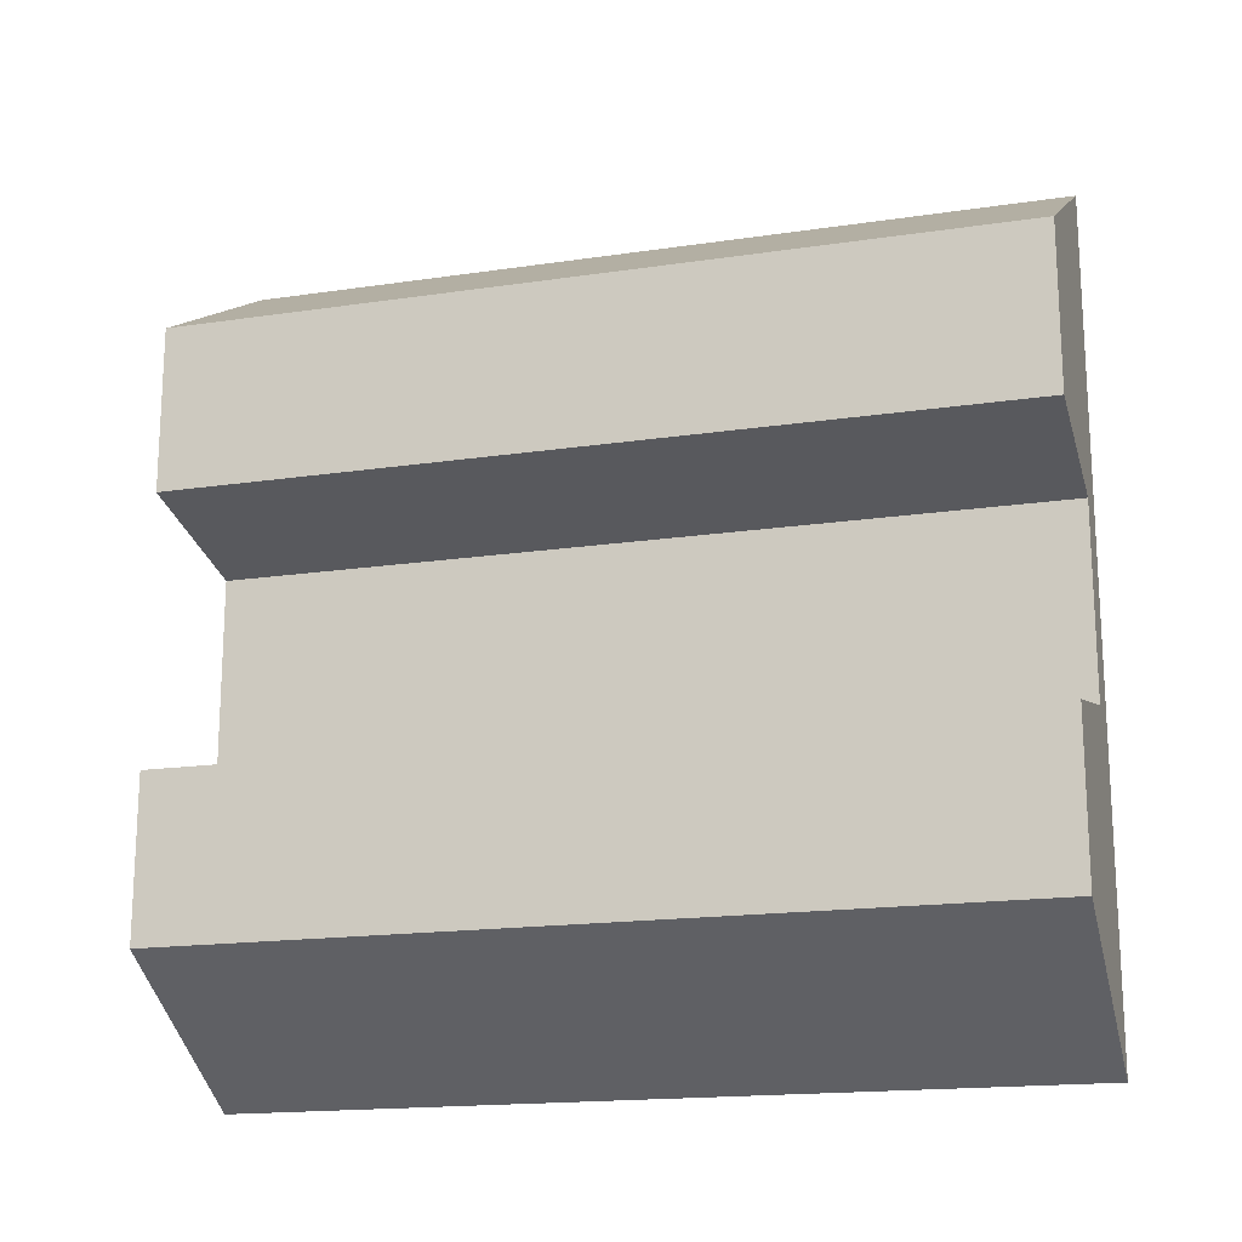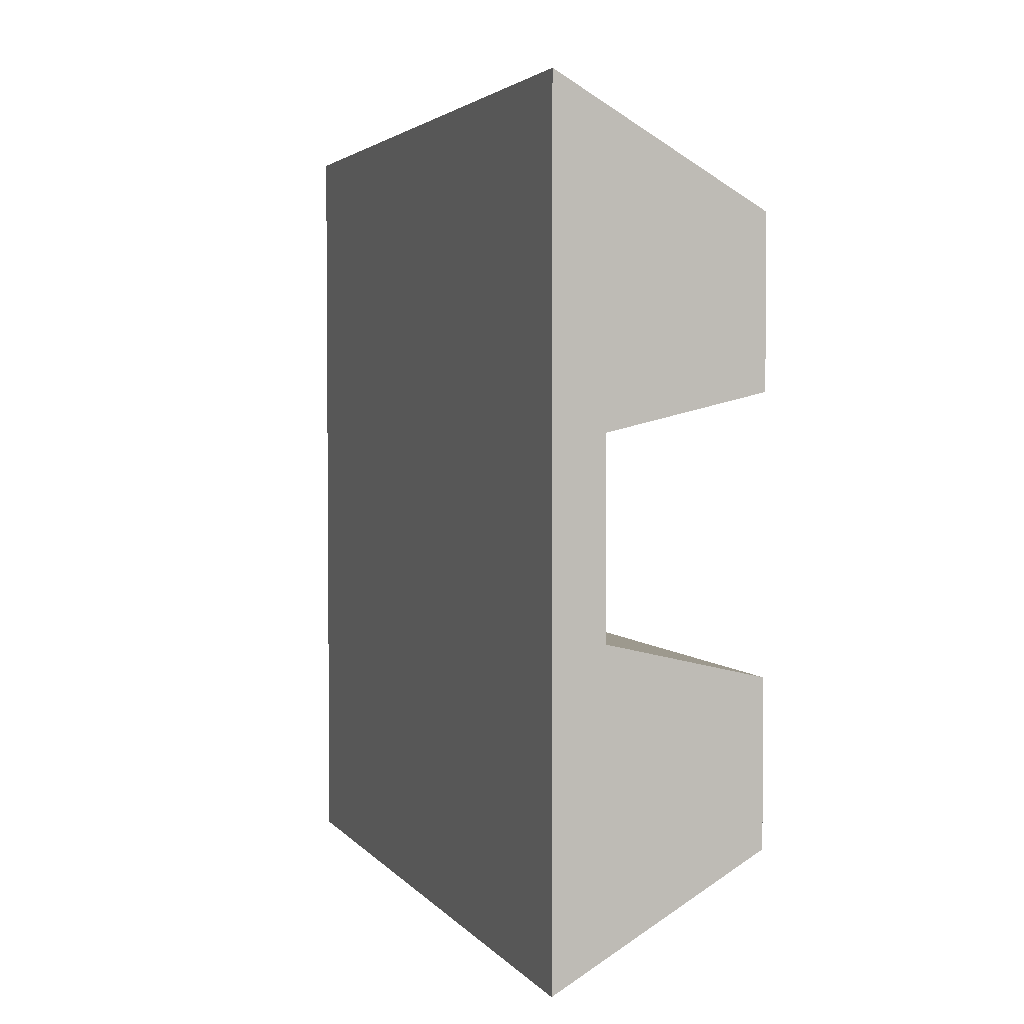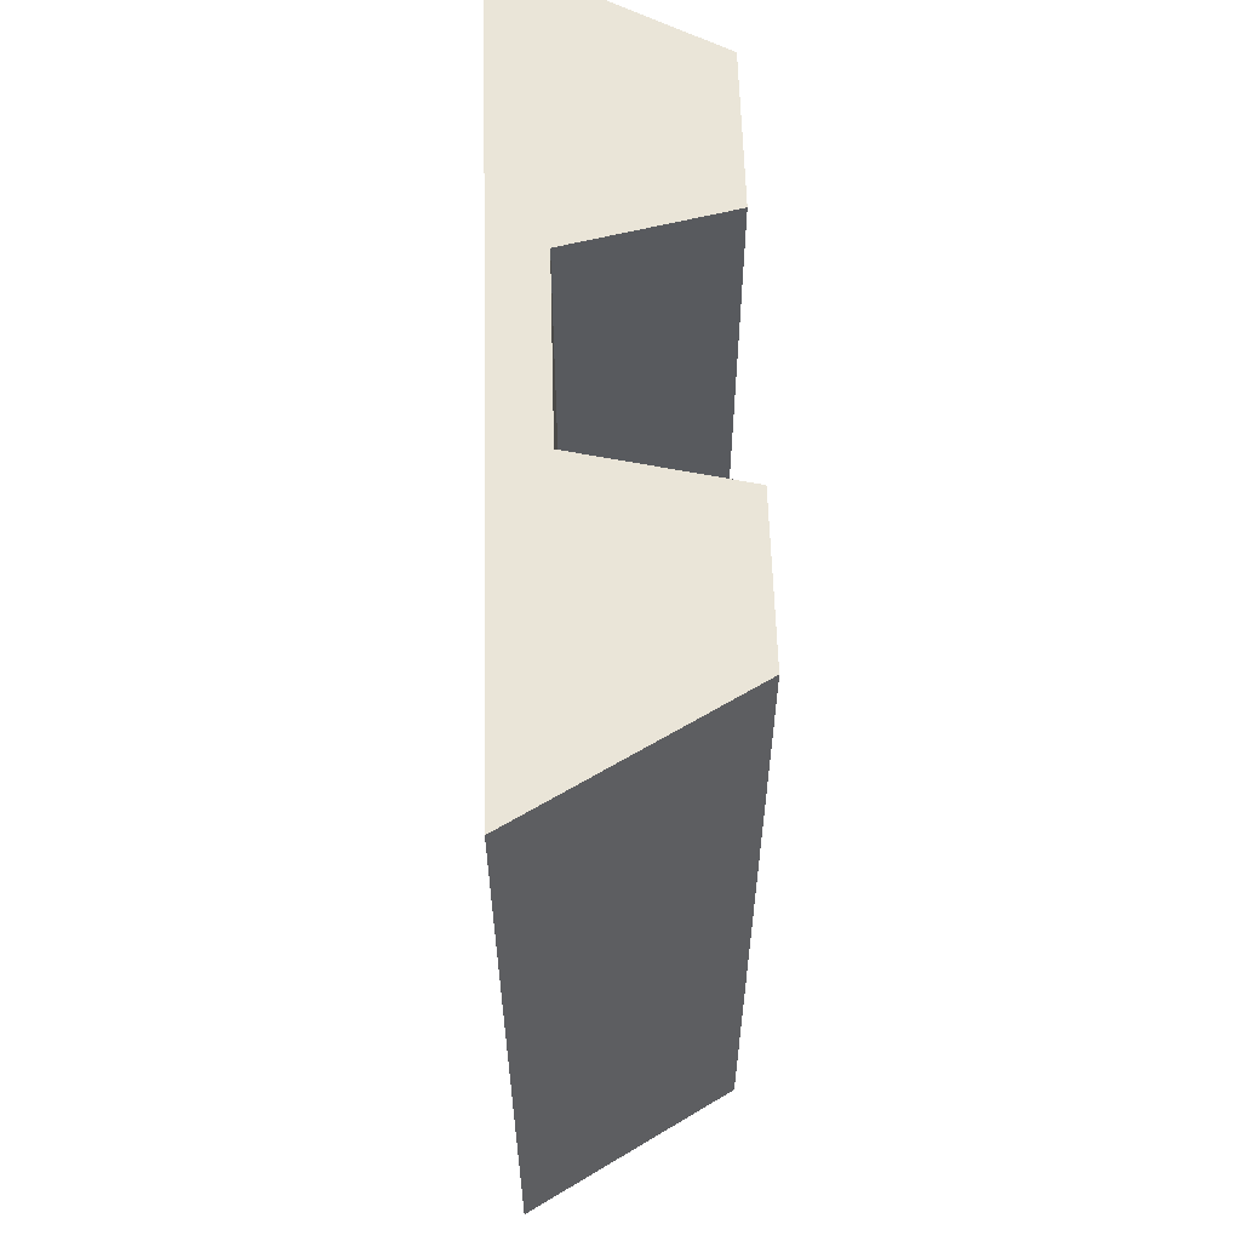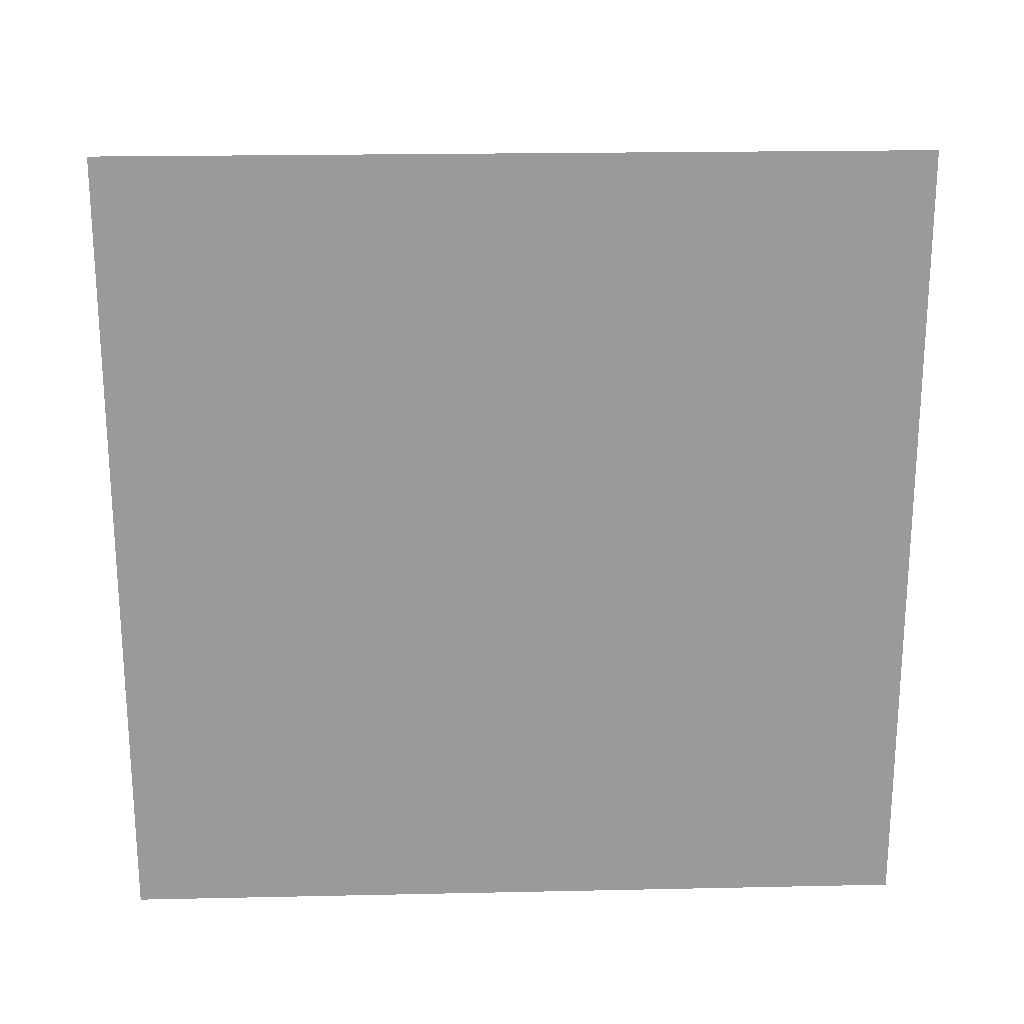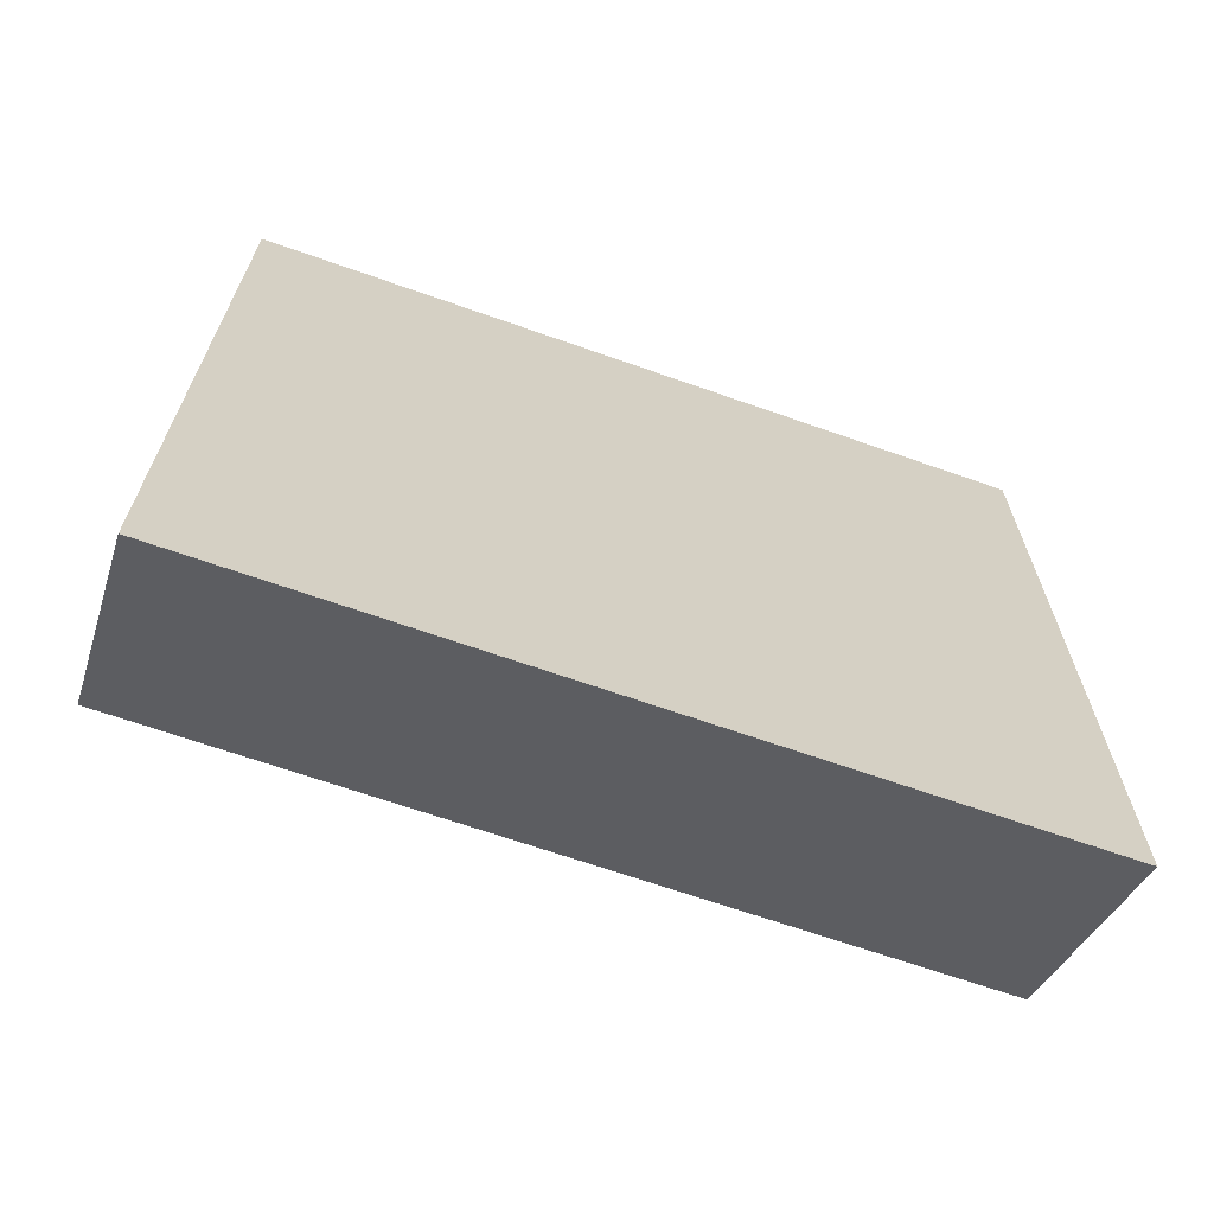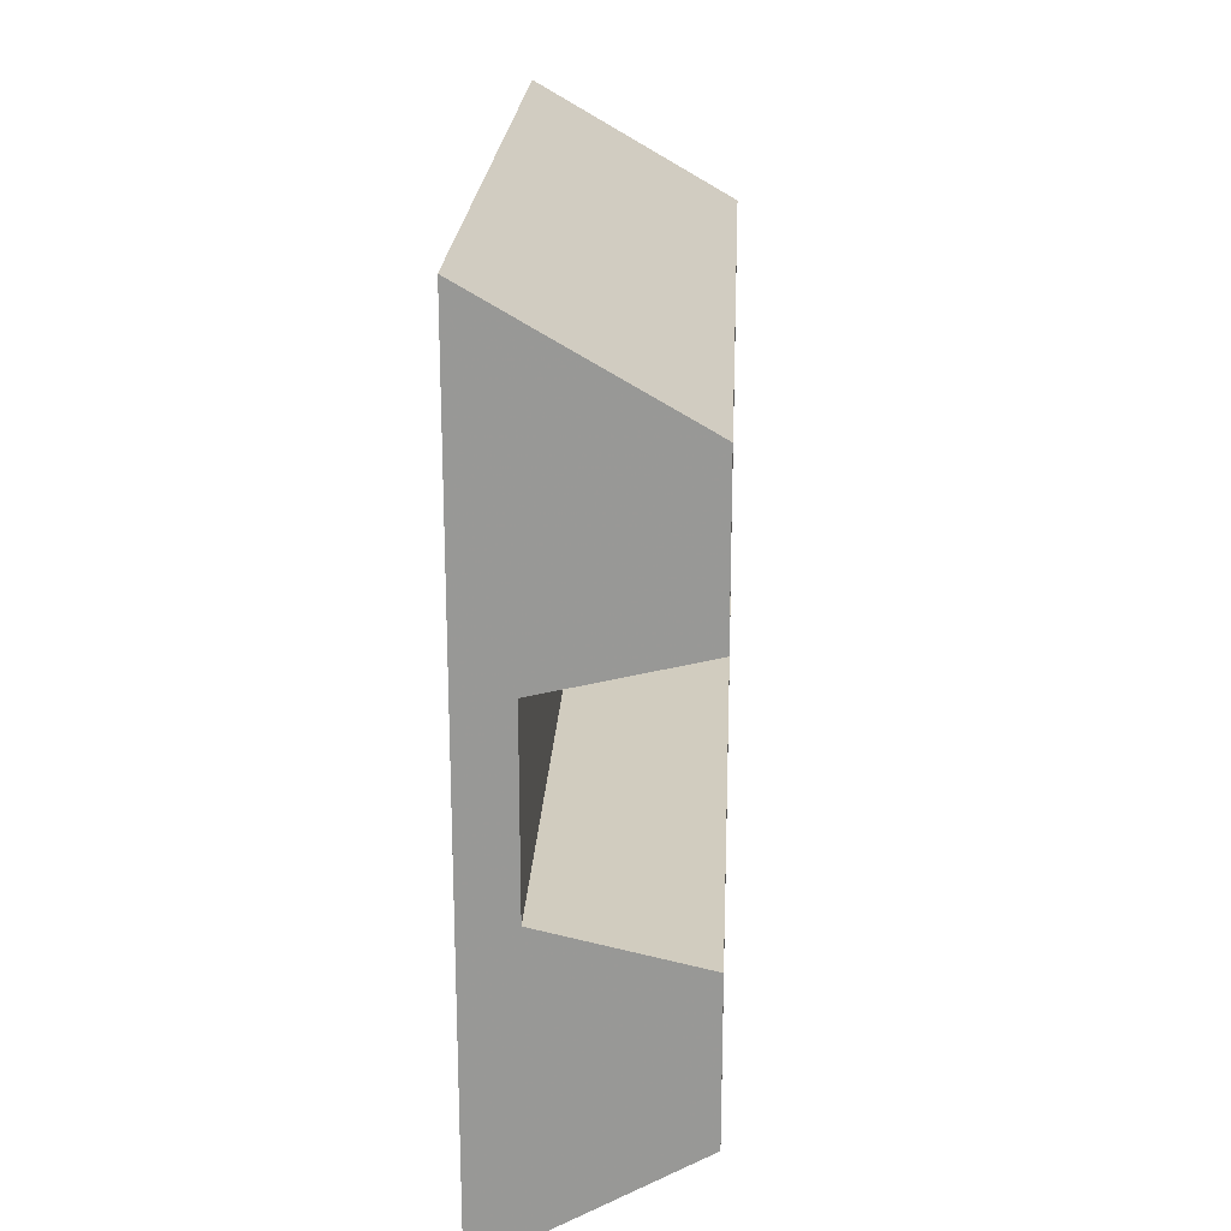
<metadata>
{"format":"obj","ext":"obj","renderer":"f3d","projection":"perspective","resolution":1024,"background":"white","views":[{"elev":-17.4,"azim":106.4,"up":"+Y"},{"elev":3.1,"azim":-18.8,"up":"+Y"},{"elev":59.3,"azim":-1.6,"up":"+Z"},{"elev":20.9,"azim":-92.2,"up":"+Y"},{"elev":-66.7,"azim":-109.5,"up":"+Y"},{"elev":21.1,"azim":2.8,"up":"+Y"}]}
</metadata>
<code>
o kitkat
v 0.25 0.7108 1
v 0.25 0.3157 1
v 0.25 0.3157 -1
v 0.25 0.7108 -1
v -0.25 0.9994 -1
v -0.25 0.9994 1
v -0.25 -0.9924 1
v 0.25 -0.7037 1
v 0.25 -0.318 1
v -0.1257 -0.2302 1
v -0.1257 0.2279 1
v -0.1257 0.2279 -1
v -0.1257 -0.2302 -1
v 0.25 -0.318 -1
v 0.25 -0.7037 -1
v -0.25 -0.9924 -1
v -0.25 0.2525 1
v -0.25 -0.2454 1
v -0.25 0.2525 -1
v -0.25 -0.2454 -1
f 1 2 3 4
f 1 4 5 6
f 7 16 15 8
f 9 8 15 14
f 11 10 13 12
f 12 3 2 11
f 10 9 14 13
f 3 12 19 5 4
f 13 20 19 12
f 14 15 16 20 13
f 11 2 1 6 17
f 18 10 11 17
f 10 18 7 8 9
f 7 18 17 6 5 16

</code>
